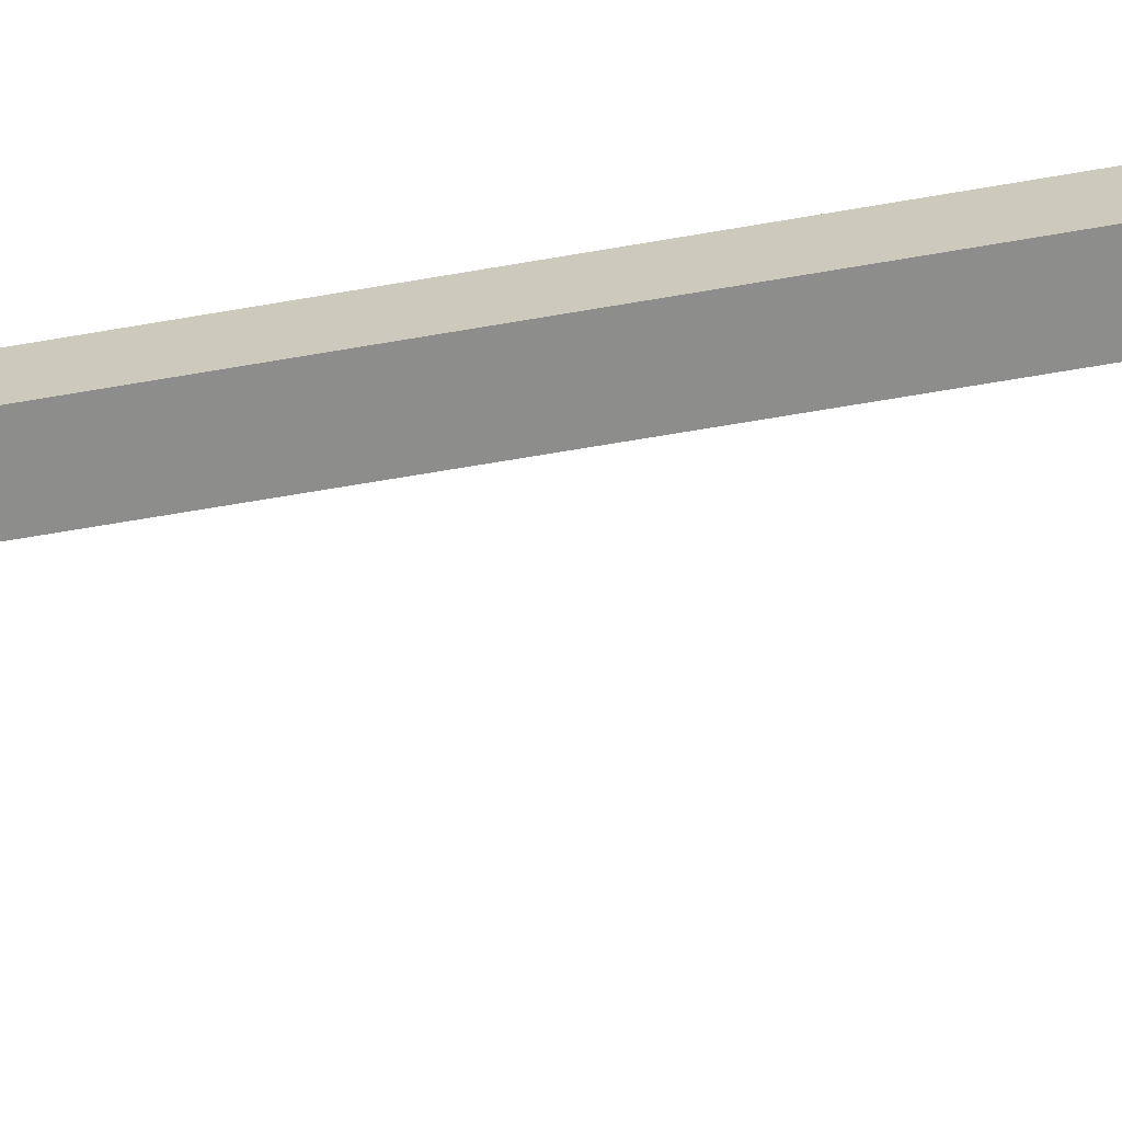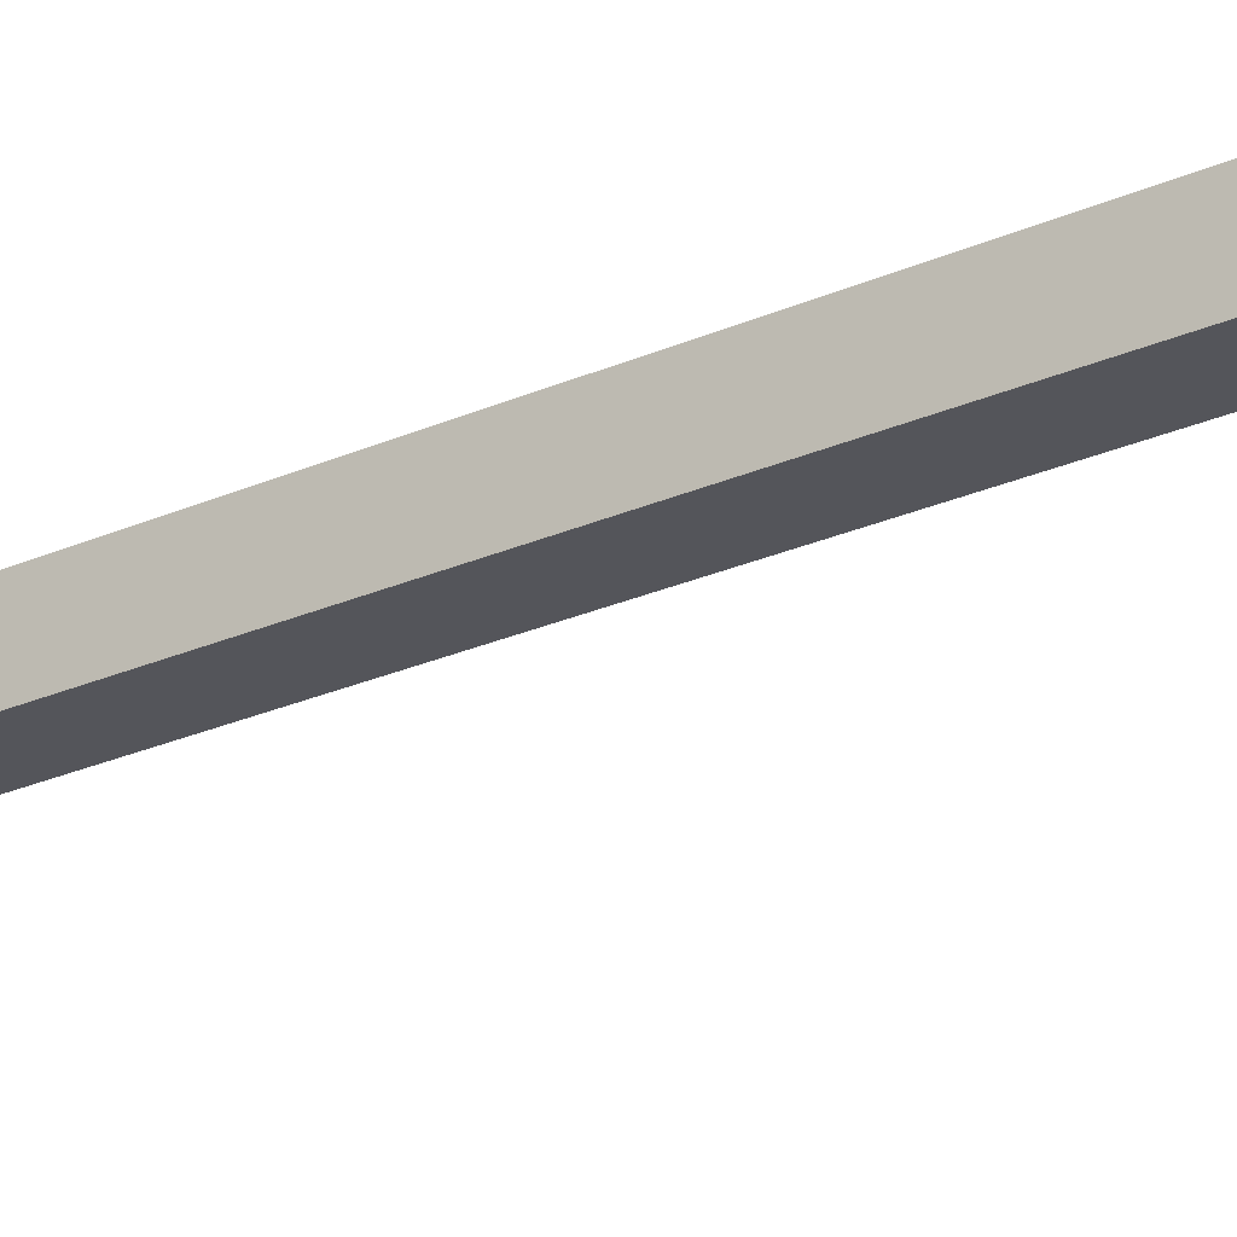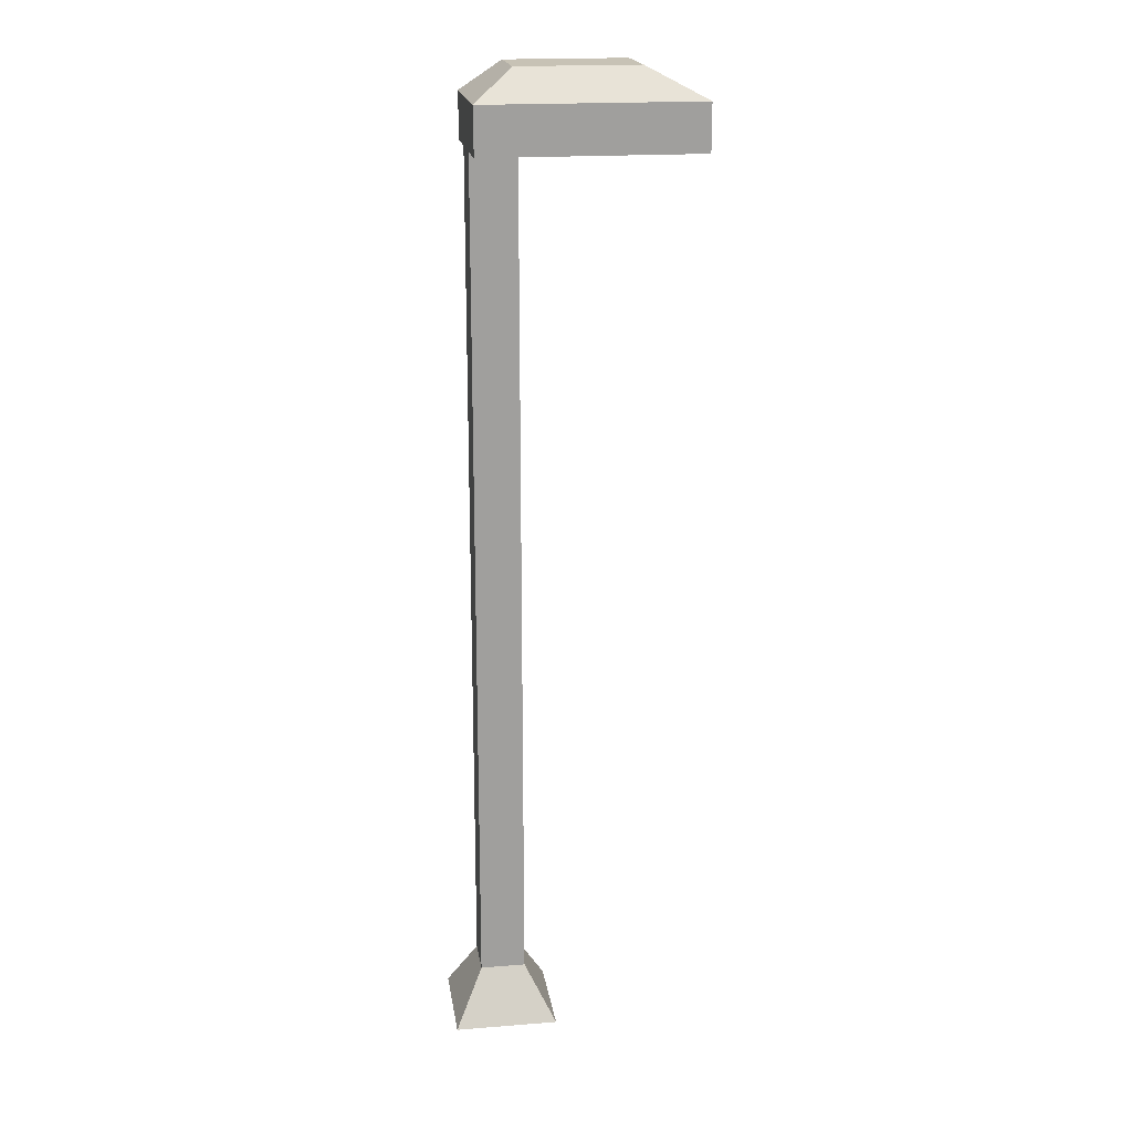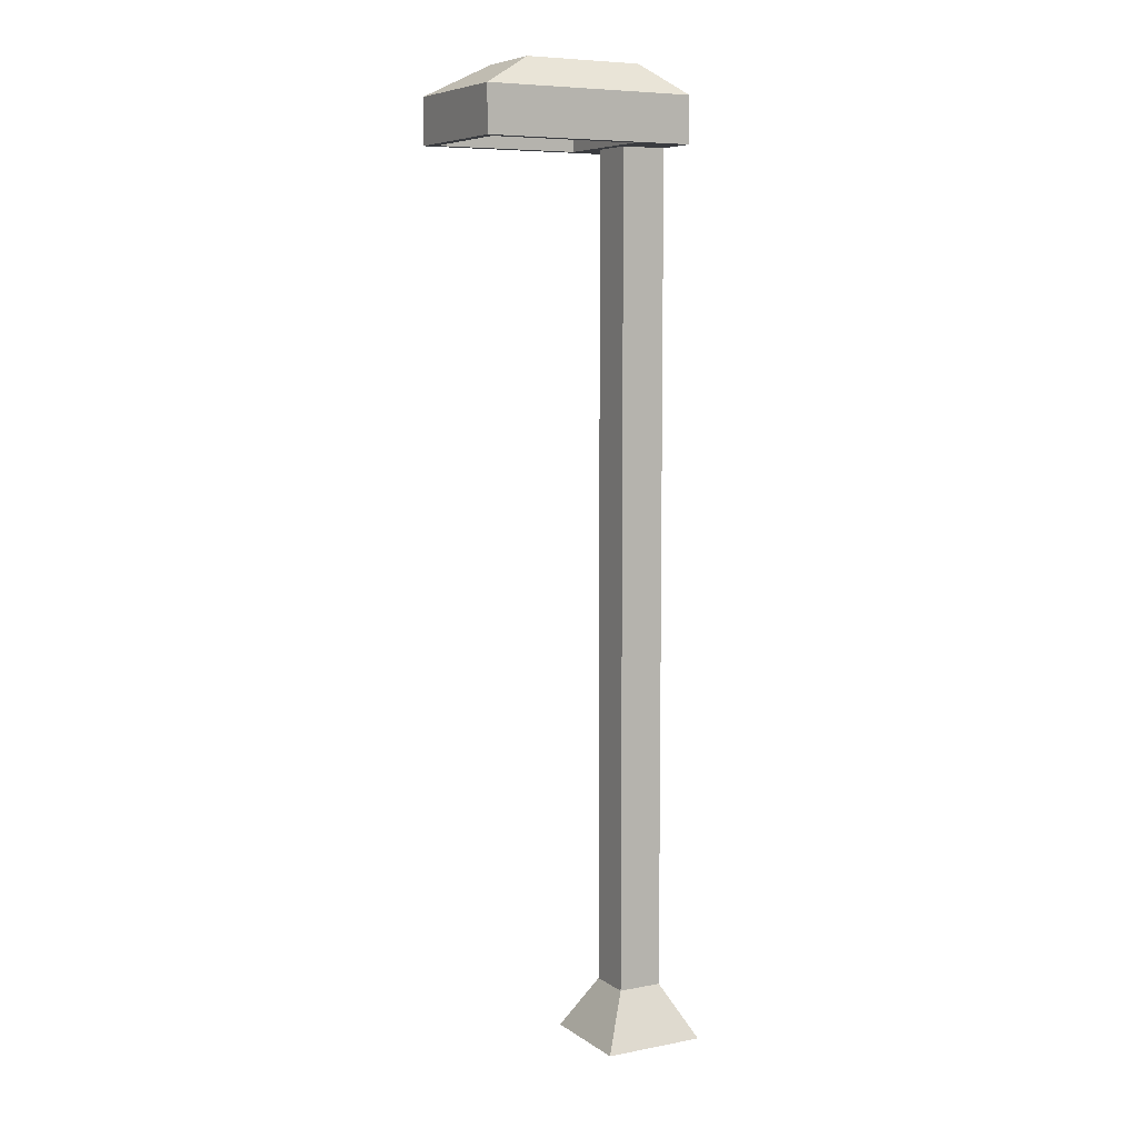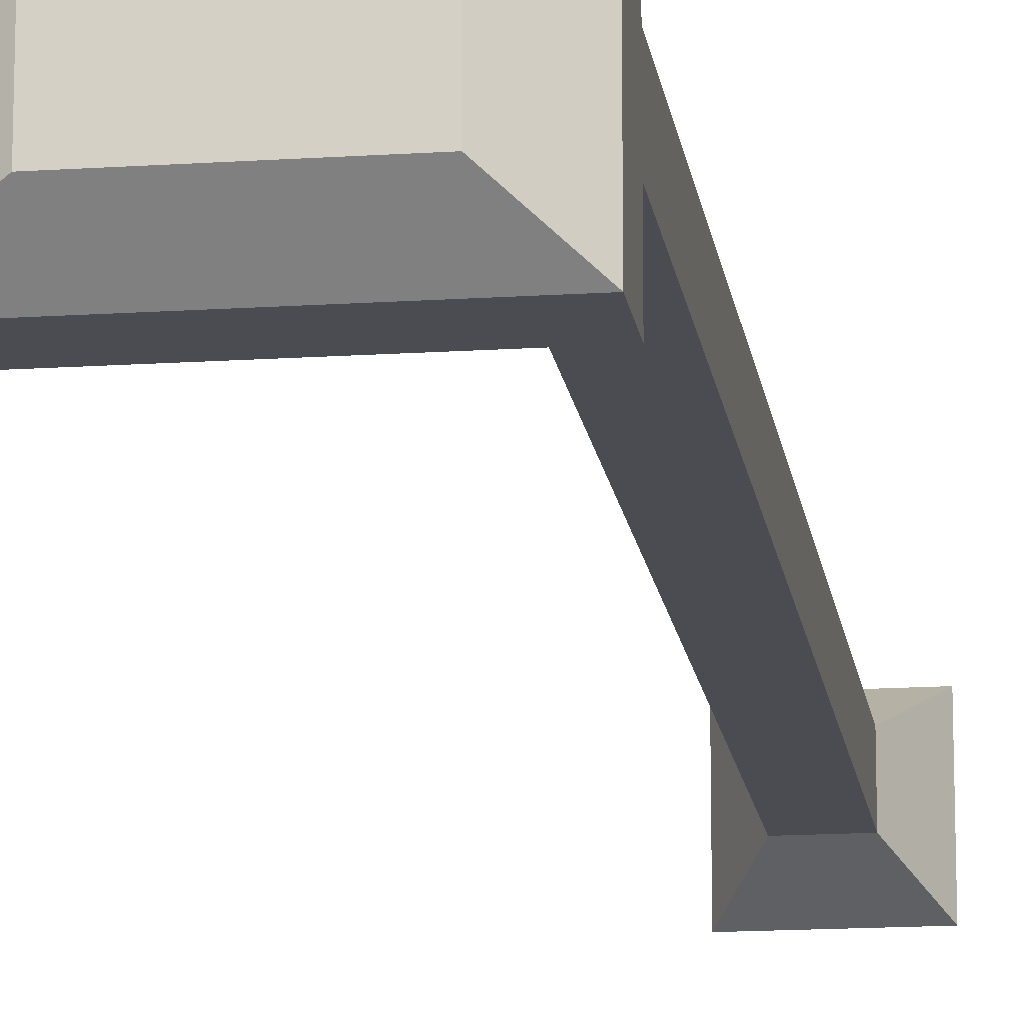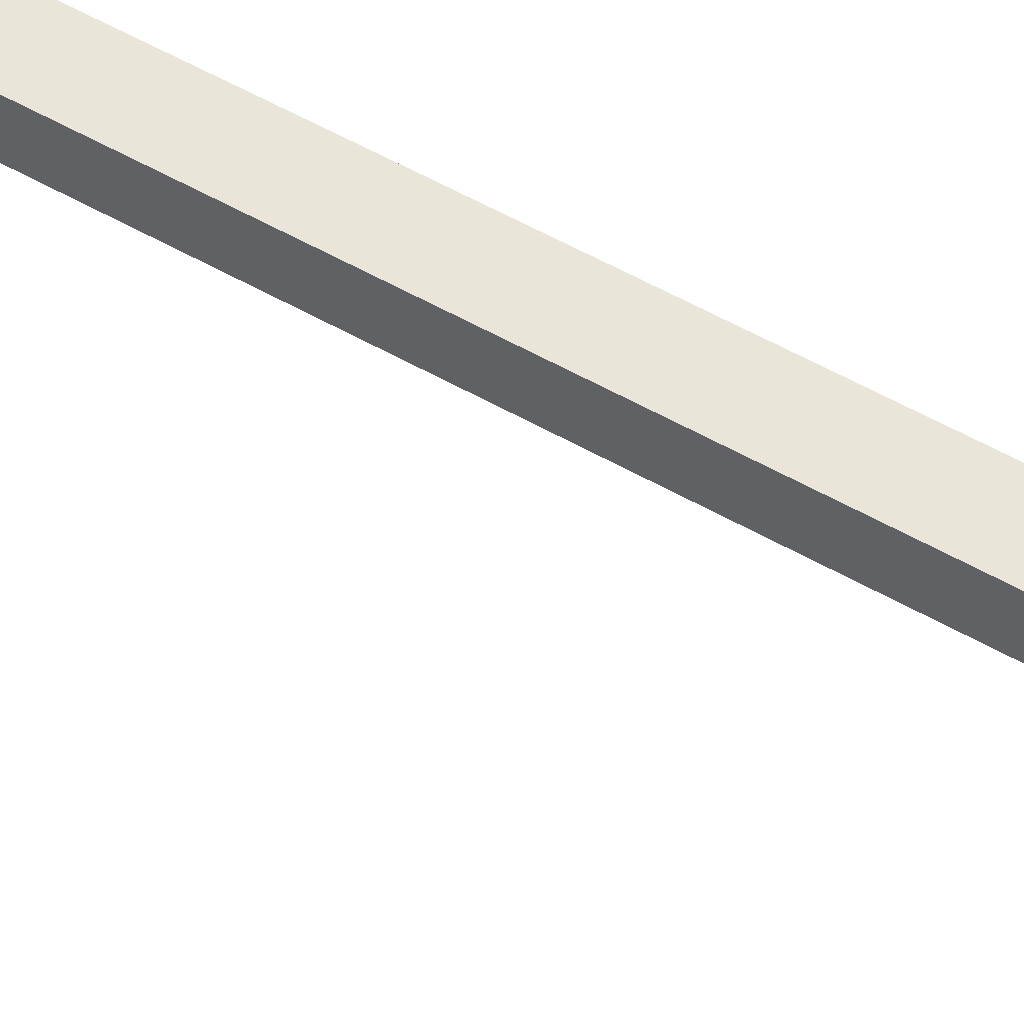
<metadata>
{"format":"obj","ext":"obj","renderer":"f3d","projection":"perspective","resolution":1024,"background":"white","views":[{"elev":-64.4,"azim":-80.0,"up":"+Z"},{"elev":-25.0,"azim":-53.9,"up":"+Z"},{"elev":19.0,"azim":-8.5,"up":"+Y"},{"elev":7.1,"azim":151.1,"up":"+Y"},{"elev":-15.5,"azim":-172.1,"up":"+Z"},{"elev":58.5,"azim":120.1,"up":"+Z"}]}
</metadata>
<code>
o LampPost_Cube.001
v -0.05702 -1 0.05702
v -0.05702 1 0.05702
v -0.05702 -1 -0.05702
v -0.05702 1 -0.05702
v 0.05702 -1 0.05702
v 0.05702 1 0.05702
v 0.05702 -1 -0.05702
v 0.05702 1 -0.05702
v -0.1304 -1.136 -0.1304
v -0.1304 -1.136 0.1304
v 0.1304 -1.136 -0.1304
v 0.1304 -1.136 0.1304
v -0.05702 1.232 0.05702
v -0.05702 1.232 -0.05702
v -0.05702 1.116 0.05702
v -0.05702 1.116 -0.05702
v 0.0826 1.116 0.05702
v 0.0826 1.116 -0.05702
v -0.05702 1.232 -0.1731
v 0.05702 1.232 -0.1731
v 0.05702 1.232 0.1731
v -0.05702 1.232 0.1731
v -0.05702 1.116 0.1731
v 0.0826 1.116 0.1475
v -0.05702 1.116 -0.1731
v 0.0826 1.116 -0.1475
v 0.4828 1.232 -0.05702
v 0.4828 1.232 0.05702
v 0.4572 1.116 0.05702
v 0.4572 1.116 -0.05702
v 0.4572 1.116 0.1475
v 0.4828 1.232 0.1731
v 0.4828 1.232 -0.1731
v 0.4572 1.116 -0.1475
v 0.03971 1.308 0.03171
v 0.03971 1.308 -0.03171
v 0.1031 1.308 -0.03171
v 0.1031 1.308 0.03171
v 0.3399 1.308 -0.03171
v 0.3399 1.308 0.03171
v 0.03971 1.308 -0.09628
v 0.1031 1.308 -0.09628
v 0.1031 1.308 0.09628
v 0.03971 1.308 0.09628
v 0.3399 1.308 -0.09628
v 0.3399 1.308 0.09628
v 0.05702 1.116 -0.05702
v 0.05702 1.116 0.05702
v 0.05702 1.116 -0.1731
v 0.05702 1.116 0.1731
v 0.4828 1.116 -0.05702
v 0.4828 1.116 0.05702
v 0.4828 1.116 -0.1731
v 0.4828 1.116 0.1731
v 0.4572 1.174 -0.05702
v 0.0826 1.174 -0.05702
v 0.4572 1.174 0.05702
v 0.0826 1.174 0.05702
v 0.0826 1.174 -0.1475
v 0.0826 1.174 0.1475
v 0.4572 1.174 -0.1475
v 0.4572 1.174 0.1475
f 1 2 4 3
f 3 4 8 7
f 7 8 6 5
f 5 6 2 1
f 7 5 12 11
f 16 15 13 14
f 9 11 12 10
f 5 1 10 12
f 3 7 11 9
f 1 3 9 10
f 28 27 39 40
f 47 16 25 49
f 13 15 23 22
f 31 24 60 62
f 6 8 47 48
f 8 4 16 47
f 2 6 48 15
f 4 2 15 16
f 23 50 21 22
f 49 25 19 20
f 21 32 46 43
f 16 14 19 25
f 15 48 50 23
f 13 22 44 35
f 32 28 40 46
f 14 13 35 36
f 52 51 27 28
f 27 51 53 33
f 52 28 32 54
f 17 18 56 58
f 49 20 33 53
f 24 17 58 60
f 21 50 54 32
f 22 21 43 44
f 37 36 35 38
f 38 43 46 40
f 38 35 44 43
f 36 37 42 41
f 37 38 40 39
f 42 37 39 45
f 27 33 45 39
f 33 20 42 45
f 19 14 36 41
f 20 19 41 42
f 18 17 48 47
f 26 18 47 49
f 17 24 50 48
f 29 30 51 52
f 30 34 53 51
f 31 29 52 54
f 34 26 49 53
f 24 31 54 50
f 56 59 61 55
f 58 56 55 57
f 60 58 57 62
f 29 31 62 57
f 30 29 57 55
f 18 26 59 56
f 26 34 61 59
f 34 30 55 61

</code>
